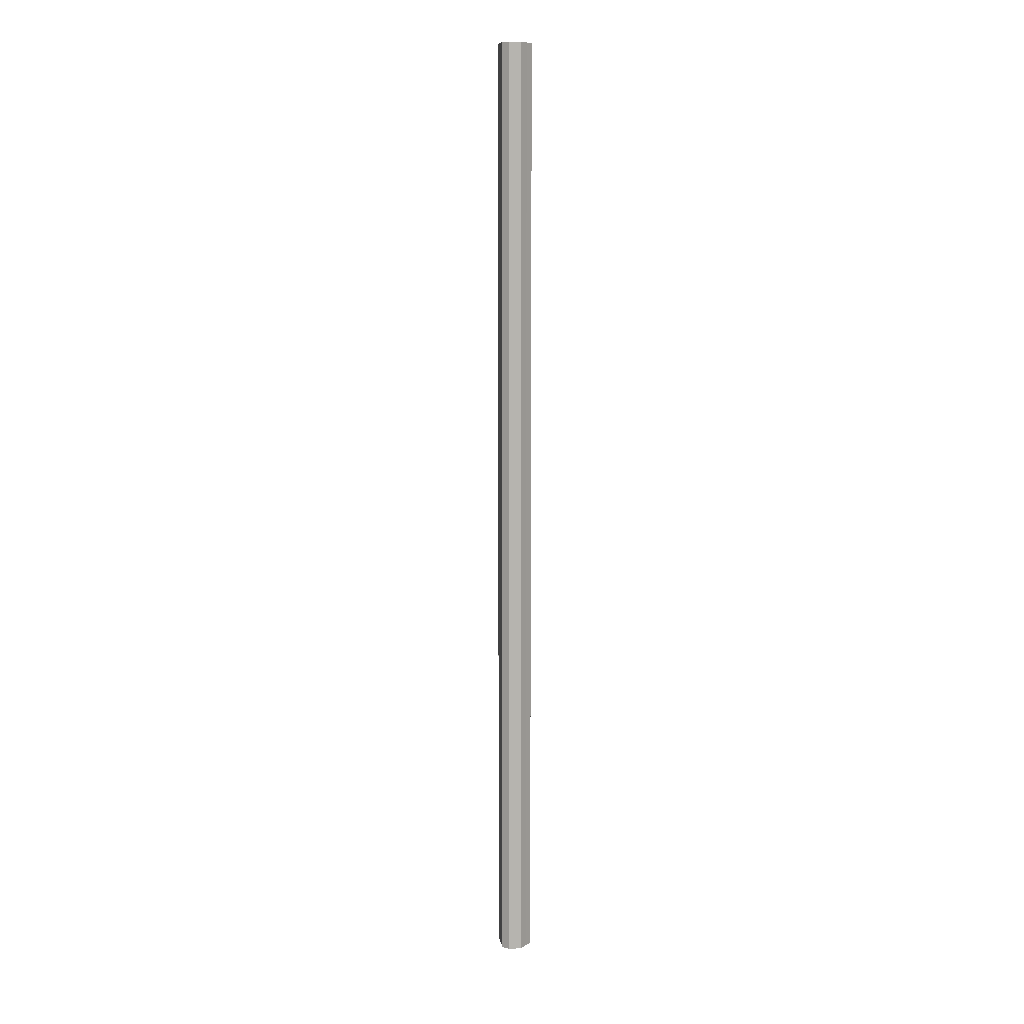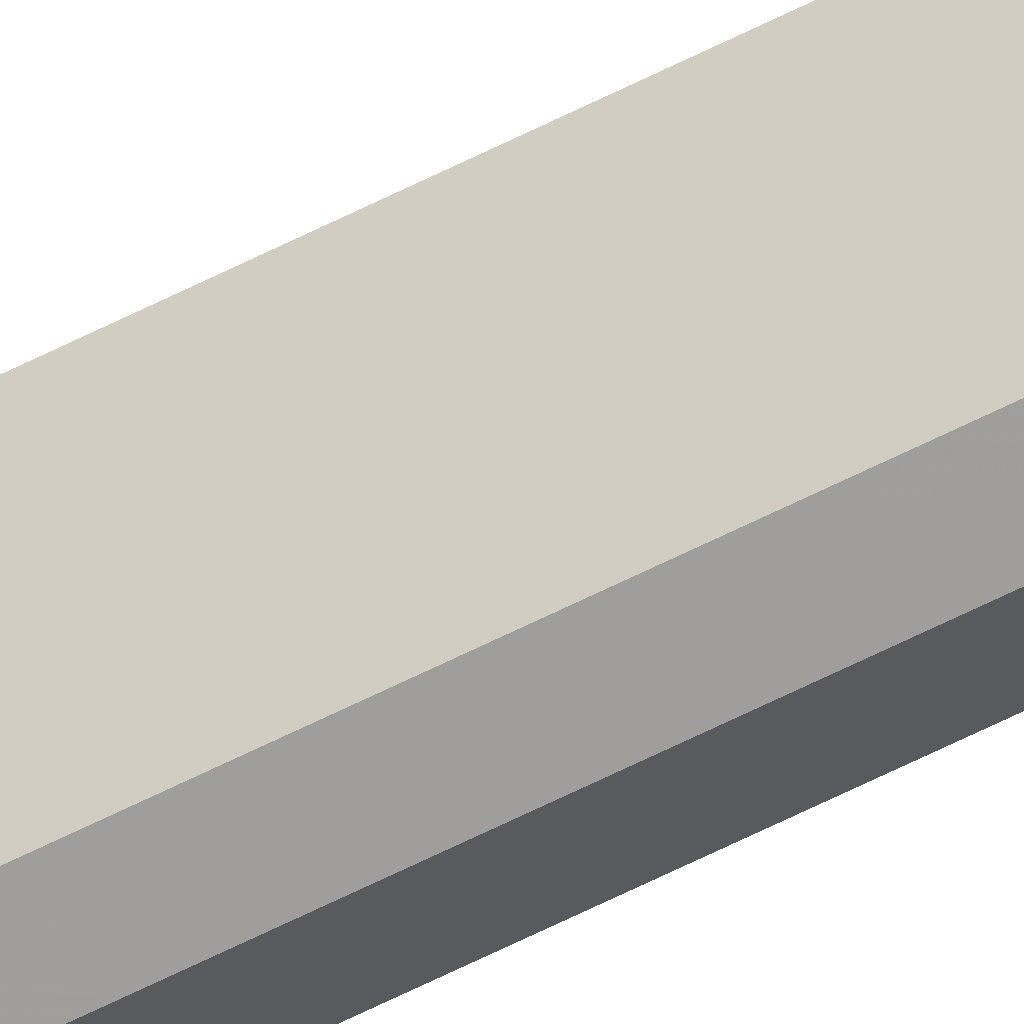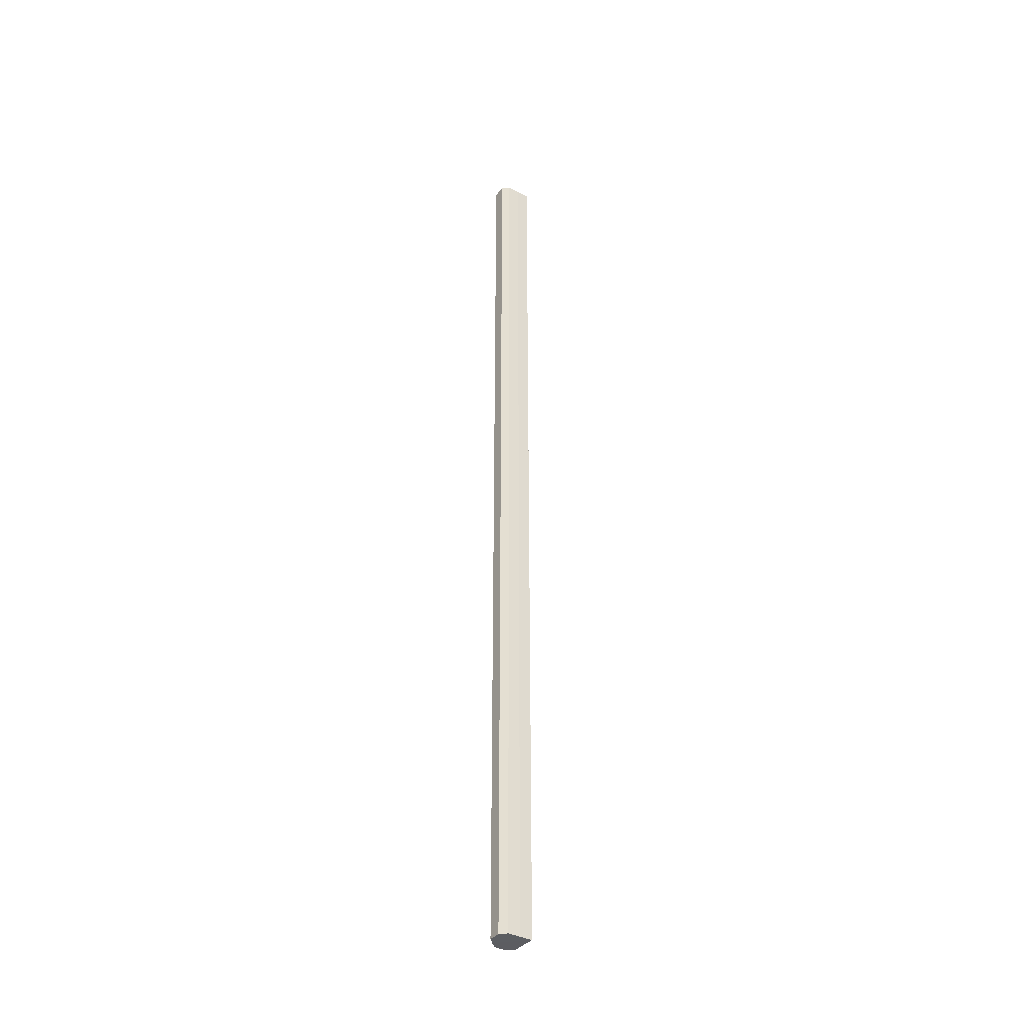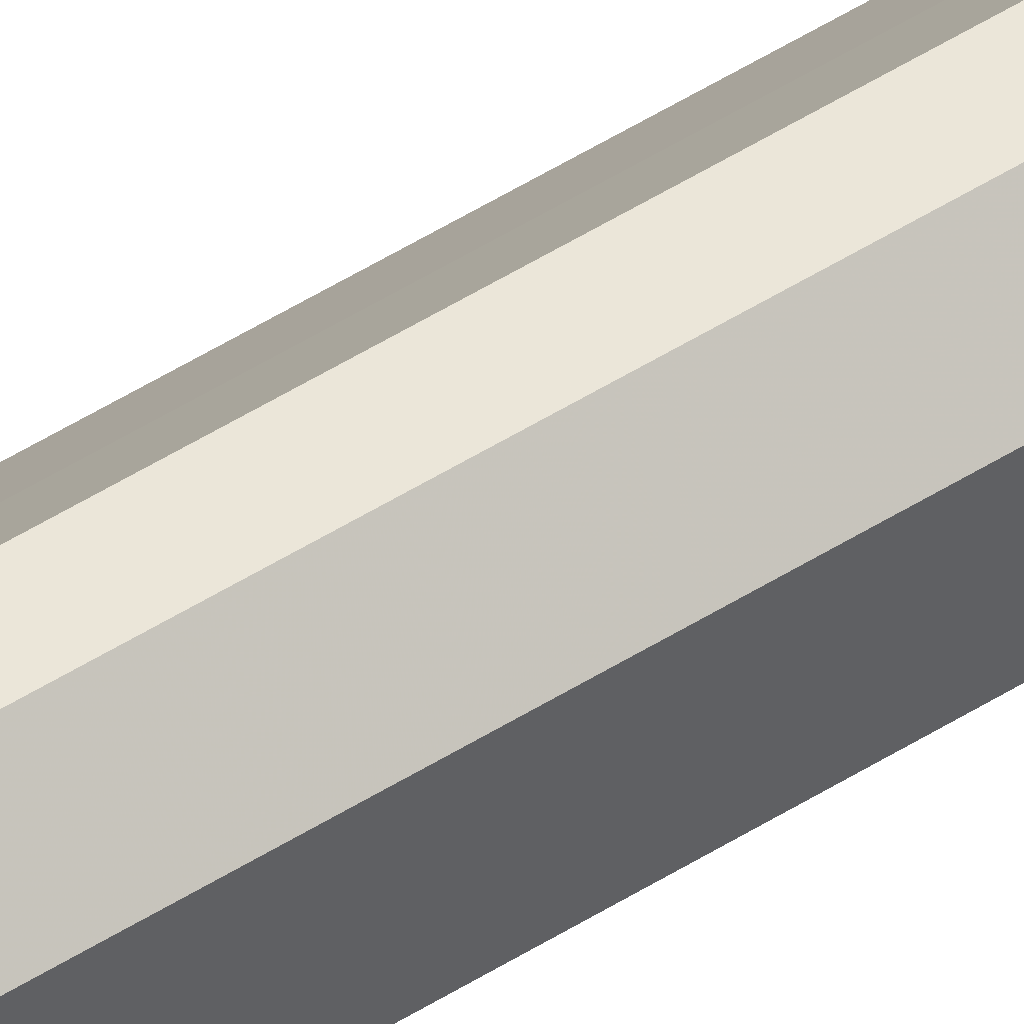
<metadata>
{"format":"obj","ext":"obj","renderer":"f3d","projection":"perspective","resolution":1024,"background":"white","views":[{"elev":9.7,"azim":35.8,"up":"+Z"},{"elev":-70.5,"azim":-64.1,"up":"+Y"},{"elev":-37.1,"azim":-169.4,"up":"+Z"},{"elev":47.7,"azim":54.1,"up":"+Y"}]}
</metadata>
<code>
o 3153
v 2161 1881 20
v 2161 1881 20
v 2161 1881 21.07
v 2161 1881 20
v 2161 1881 21.07
v 2161 1881 20
v 2161 1881 21.07
v 2161 1881 20
v 2161 1881 21.07
v 2160 1881 20
v 2160 1881 21.07
v 2161 1881 20
v 2161 1881 21.07
v 2161 1881 20
v 2161 1881 21.07
v 2161 1881 20
v 2161 1881 21.07
v 2161 1881 20
v 2161 1881 21.07
v 2161 1881 20
v 2161 1881 21.07
v 2160 1881 20
v 2161 1881 21.07
v 2161 1881 20
v 2161 1881 21.07
v 2161 1881 20
v 2161 1881 21.07
v 2161 1881 20
v 2161 1881 21.07
v 2161 1881 20
v 2161 1881 21.07
v 2161 1881 20
v 2161 1881 21.07
v 2161 1881 20
v 2161 1881 21.07
v 2161 1881 20
v 2161 1881 21.07
v 2161 1881 20
v 2161 1881 21.07
v 2160 1881 20
v 2160 1881 21.07
v 2161 1881 20
v 2161 1881 20
v 2161 1881 20
v 2161 1881 20
v 2161 1881 20
v 2161 1881 20
v 2161 1881 20
v 2161 1881 20
v 2161 1881 20
v 2161 1881 20
v 2161 1881 21.07
v 2161 1881 21.07
v 2161 1881 21.07
v 2161 1881 21.07
v 2161 1881 21.07
v 2160 1881 21.07
v 2161 1881 21.07
v 2161 1881 21.07
v 2161 1881 21.07
v 2161 1881 21.07
v 2161 1881 21.07
f 1 2 3
f 2 4 5
f 6 1 7
f 4 8 9
f 10 6 11
f 8 12 13
f 12 14 15
f 11 16 17
f 14 18 19
f 18 20 21
f 20 22 23
f 17 24 25
f 25 26 27
f 27 28 29
f 29 30 31
f 31 32 33
f 33 34 35
f 35 36 37
f 37 38 39
f 39 40 41
f 42 40 43
f 42 44 40
f 42 43 45
f 42 46 44
f 42 45 47
f 42 48 46
f 42 47 49
f 42 50 48
f 42 49 51
f 42 51 50
f 52 53 54
f 52 55 53
f 52 54 56
f 52 57 55
f 52 56 58
f 52 59 57
f 52 58 60
f 52 61 59
f 52 60 62
f 52 62 61

</code>
